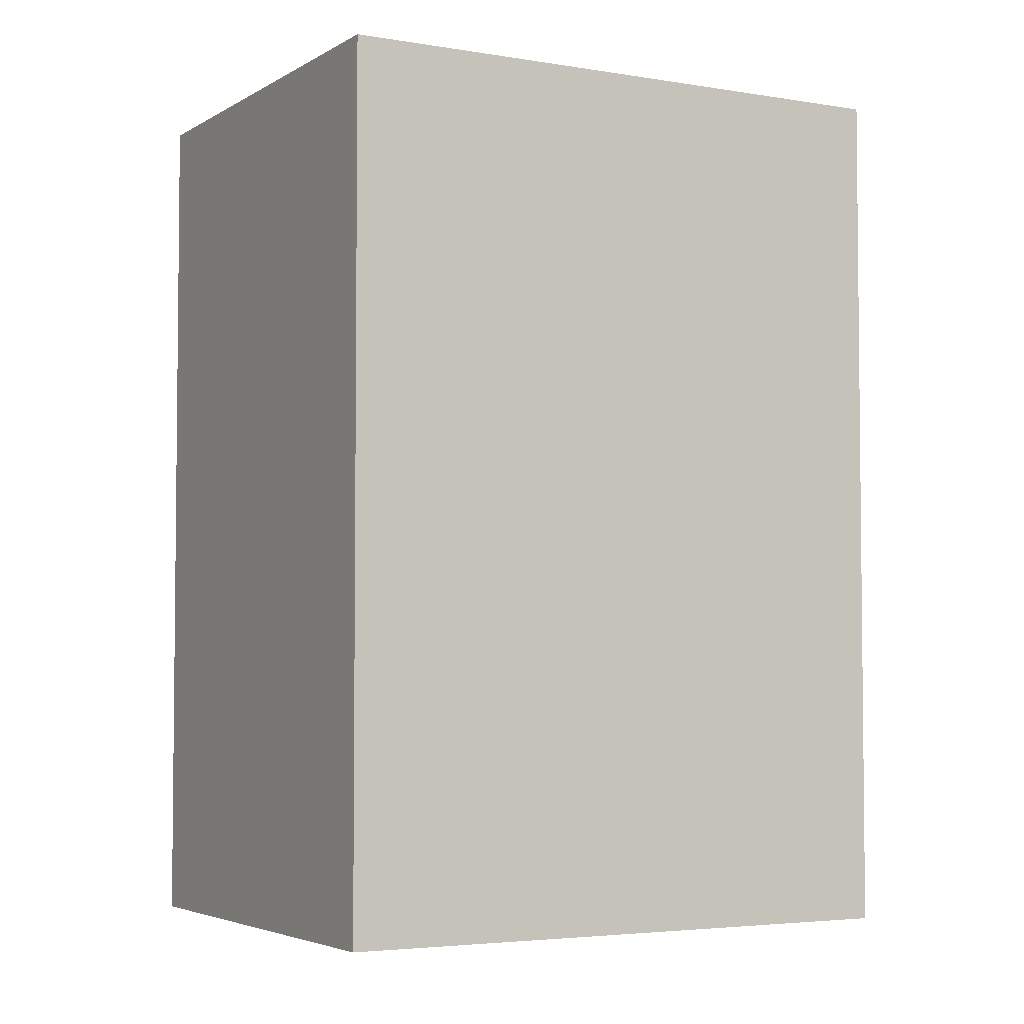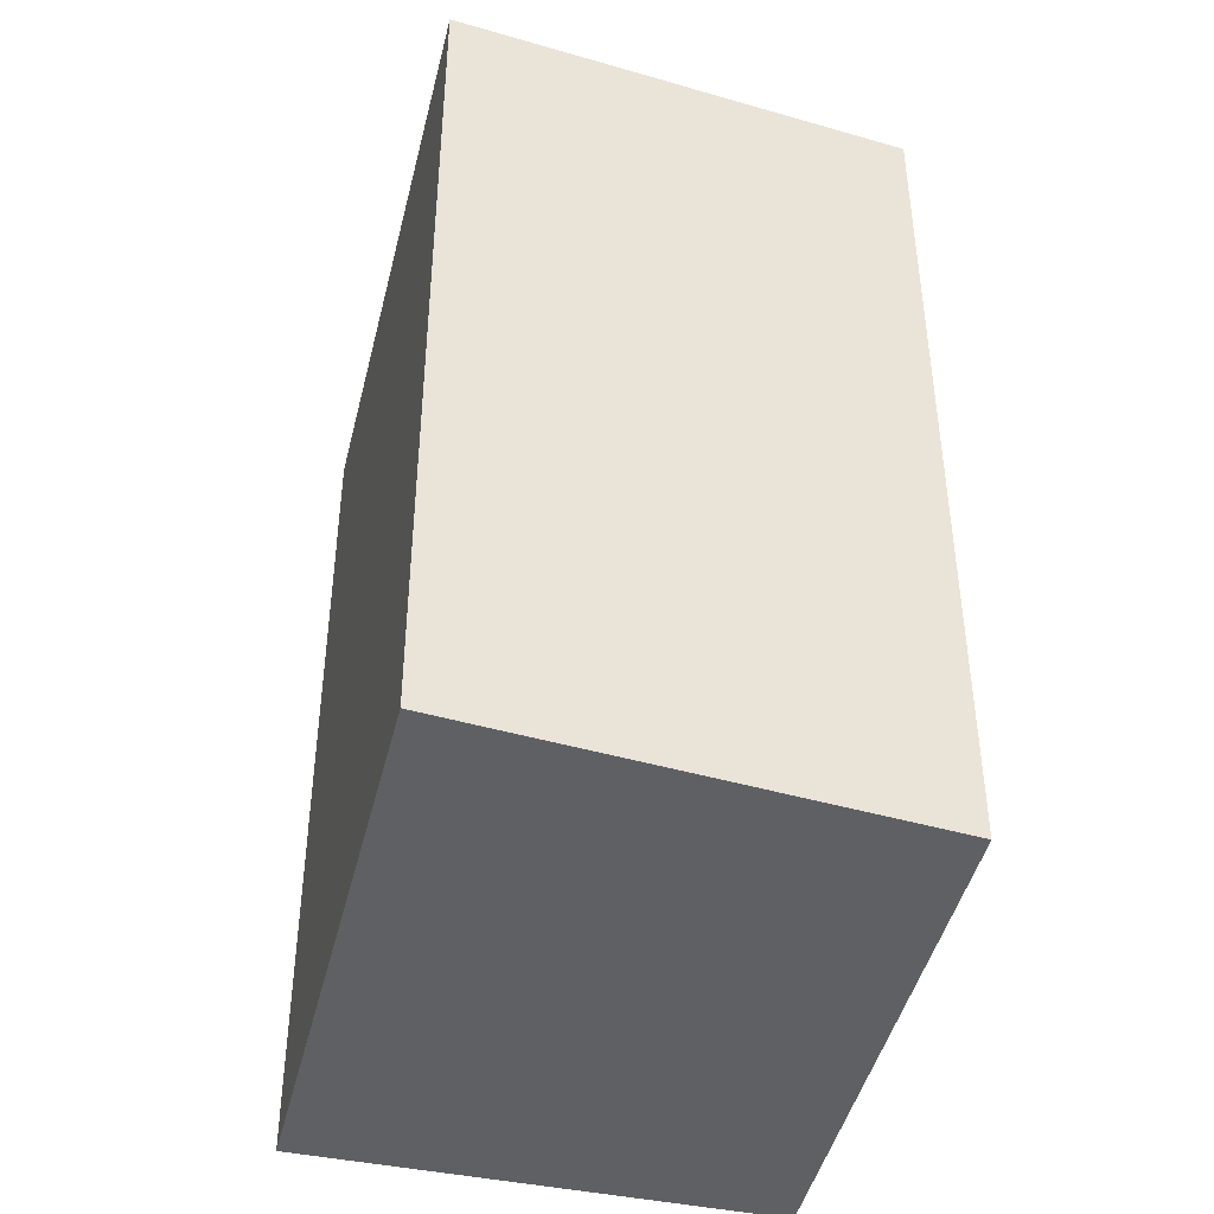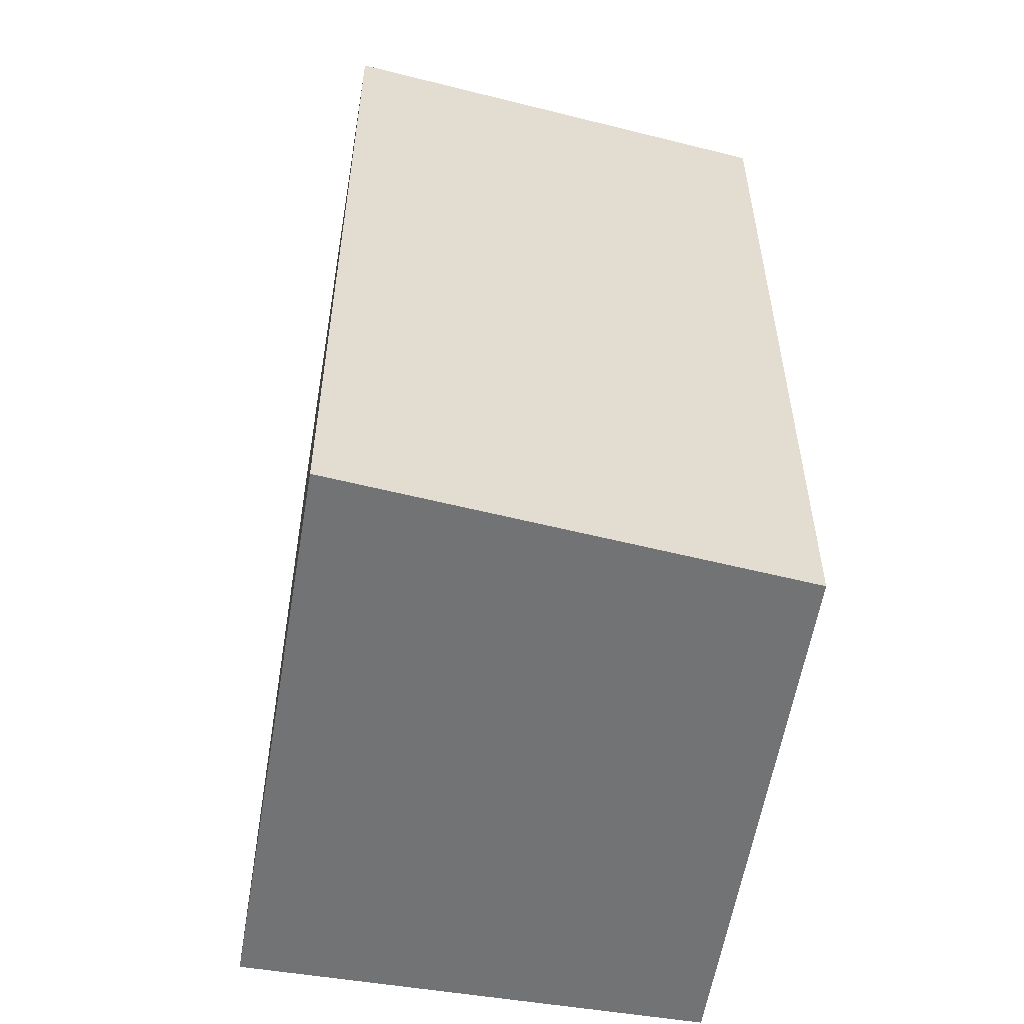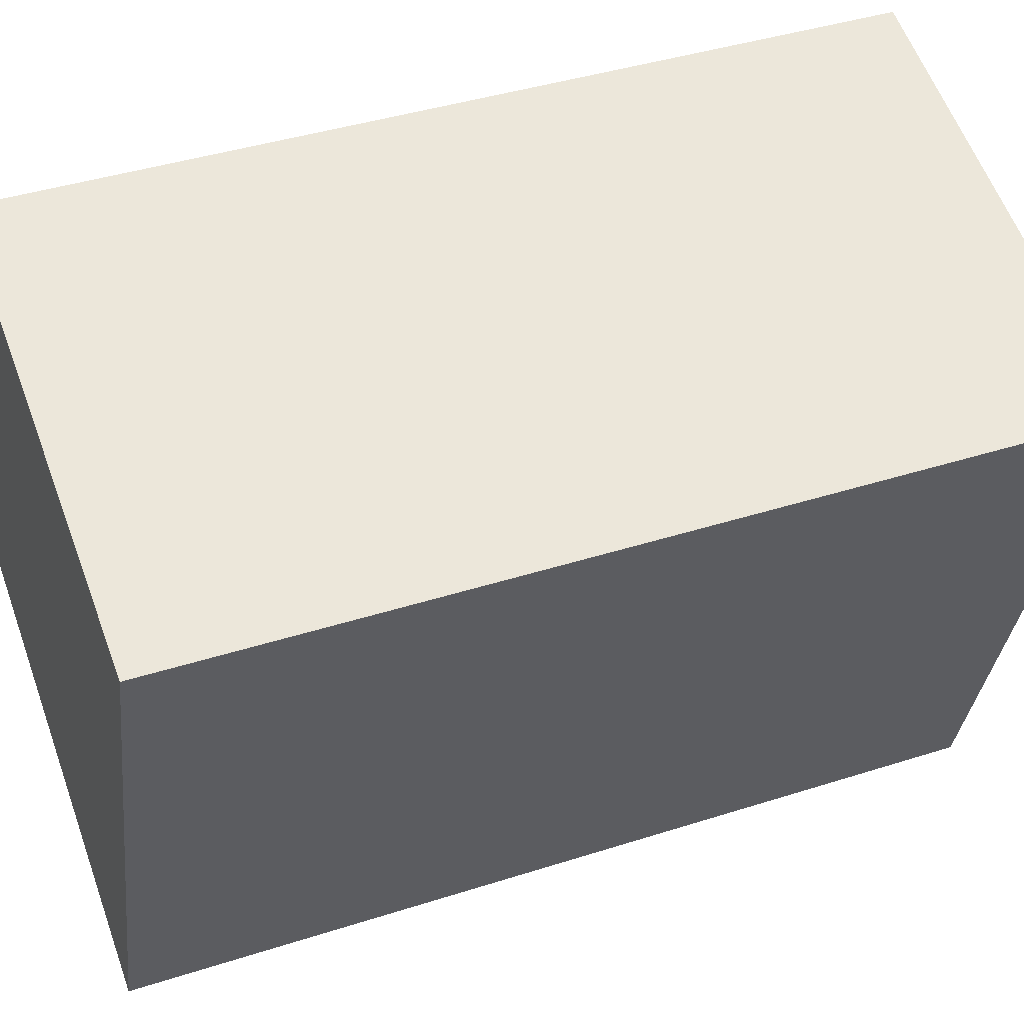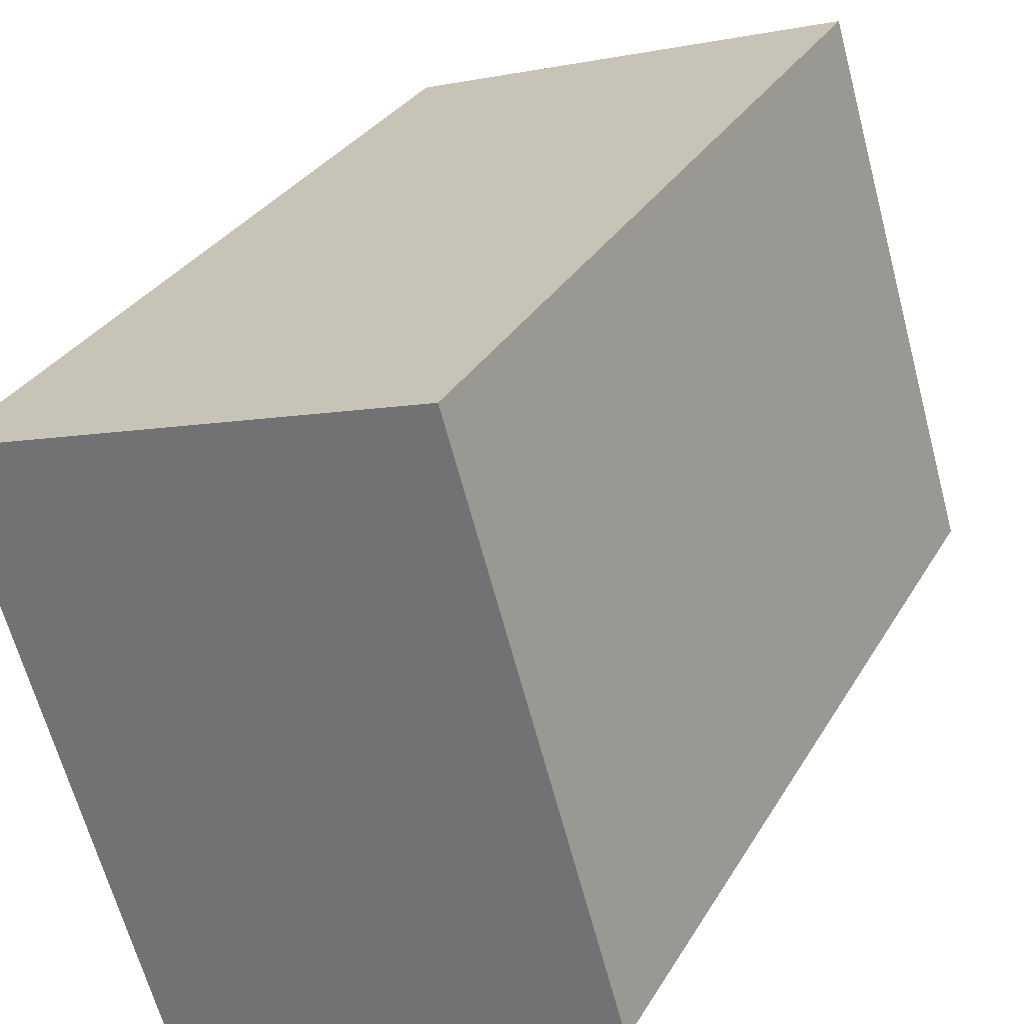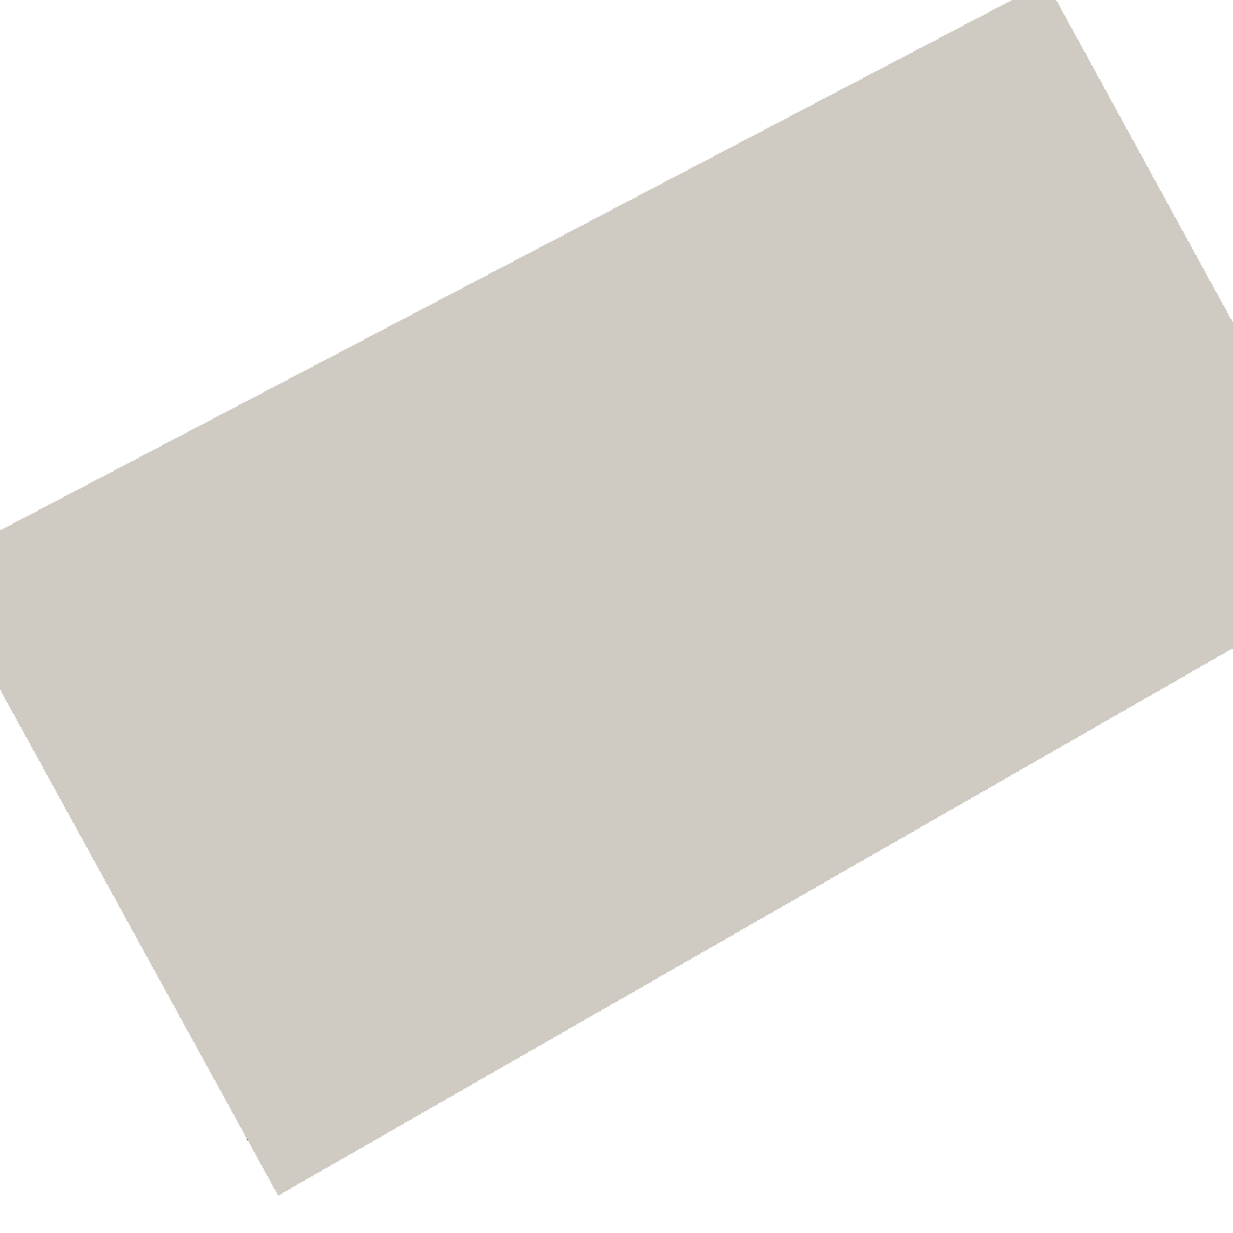
<metadata>
{"format":"obj","ext":"obj","renderer":"f3d","projection":"perspective","resolution":1024,"background":"white","views":[{"elev":-4.0,"azim":78.3,"up":"+Y"},{"elev":-43.9,"azim":-176.2,"up":"+Y"},{"elev":-55.7,"azim":-172.2,"up":"+Y"},{"elev":40.9,"azim":68.6,"up":"+Z"},{"elev":30.3,"azim":-154.9,"up":"+Z"},{"elev":70.1,"azim":59.7,"up":"+Z"}]}
</metadata>
<code>
v  0 3.361 2.058e-16
v  2.349 3.361 1.514
v  1.657 3.361 -0.69
v  0.612 3.361 2.064
v  2.349 -9.271e-17 1.514
v  1.657 4.225e-17 -0.69
v  0 0 0
v  0.612 -1.264e-16 2.064
g defaultobject
f 1 2 3
f 2 1 4
f 5 3 2
f 3 5 6
f 6 1 3
f 1 6 7
f 7 4 1
f 4 7 8
f 8 2 4
f 2 8 5
f 5 7 6
f 7 5 8

</code>
